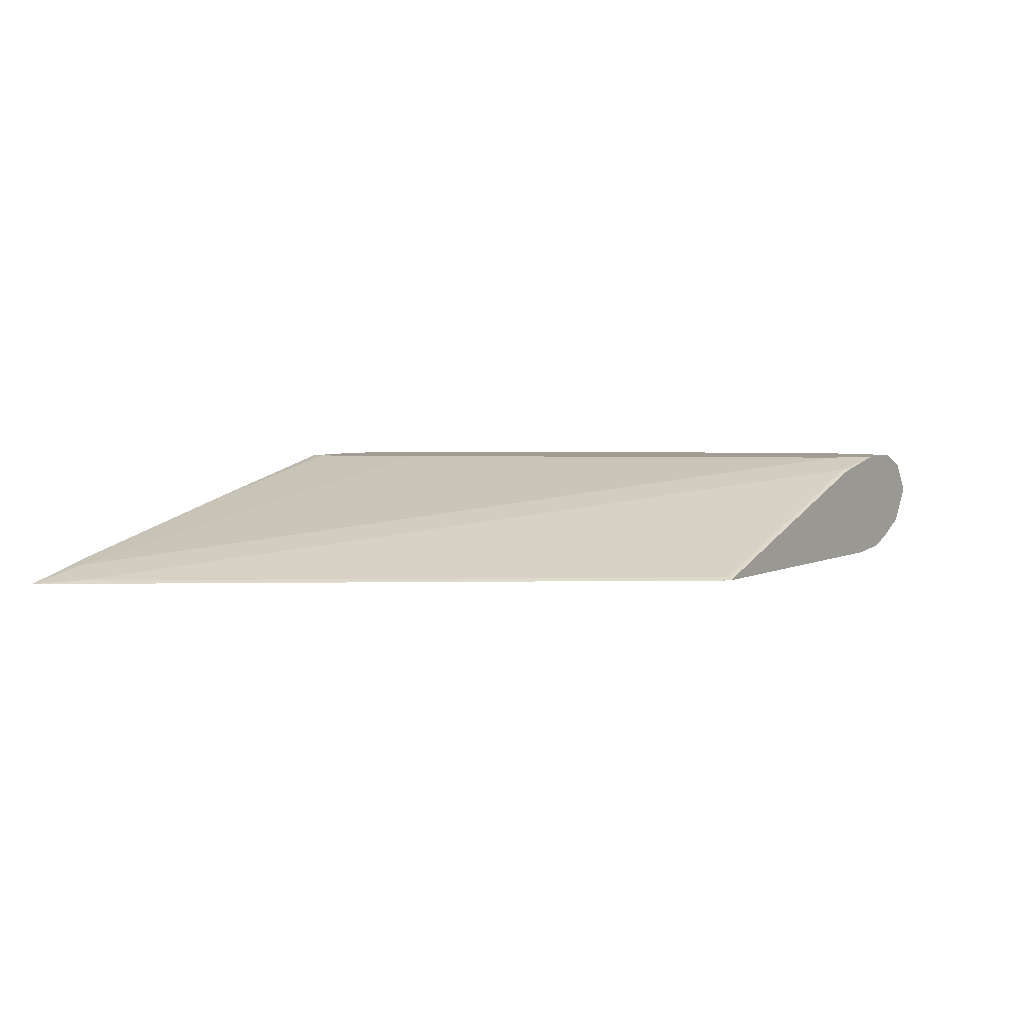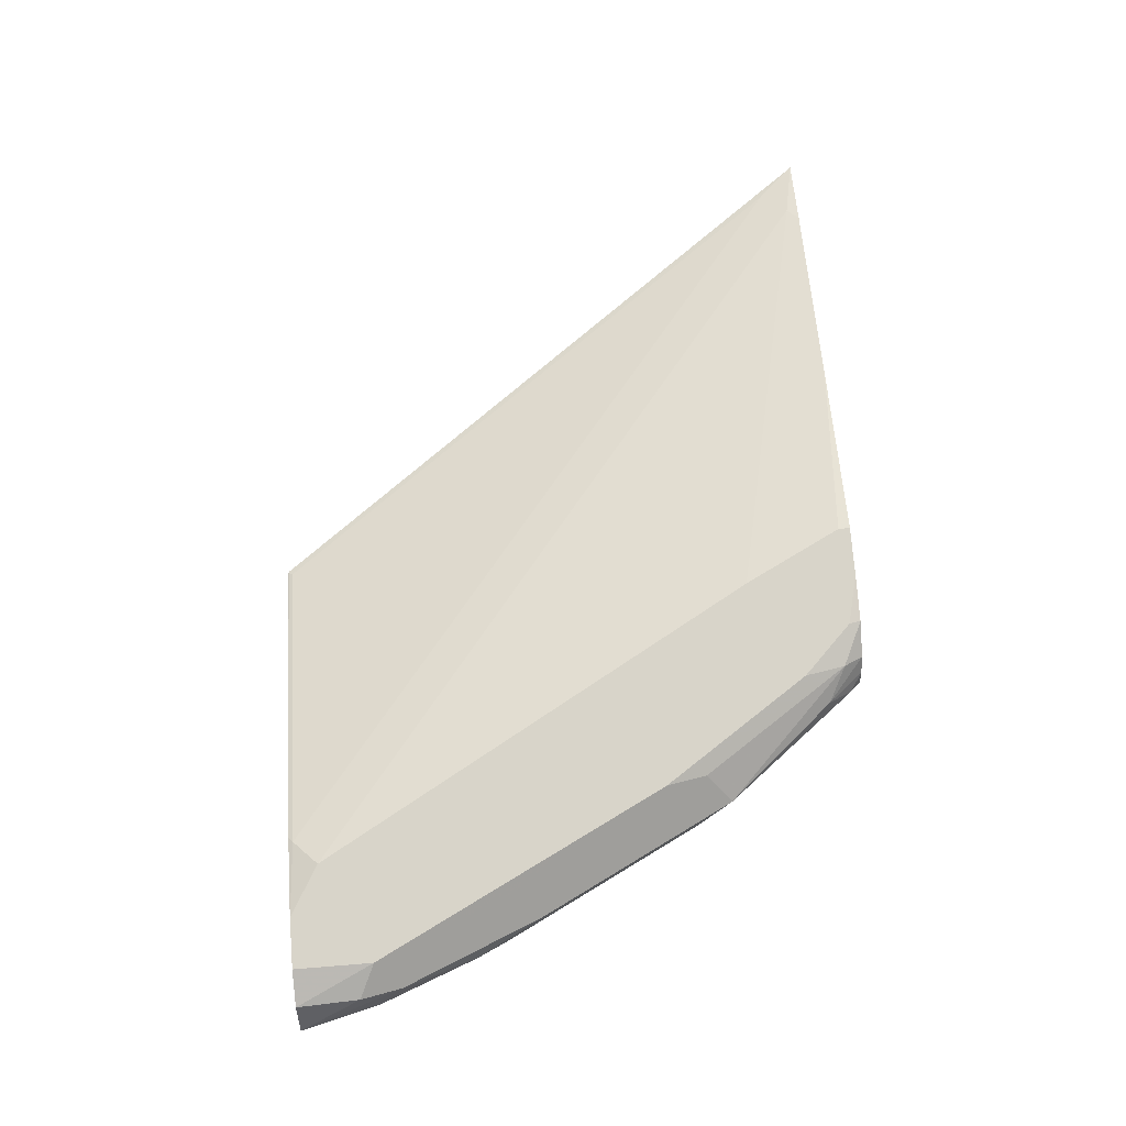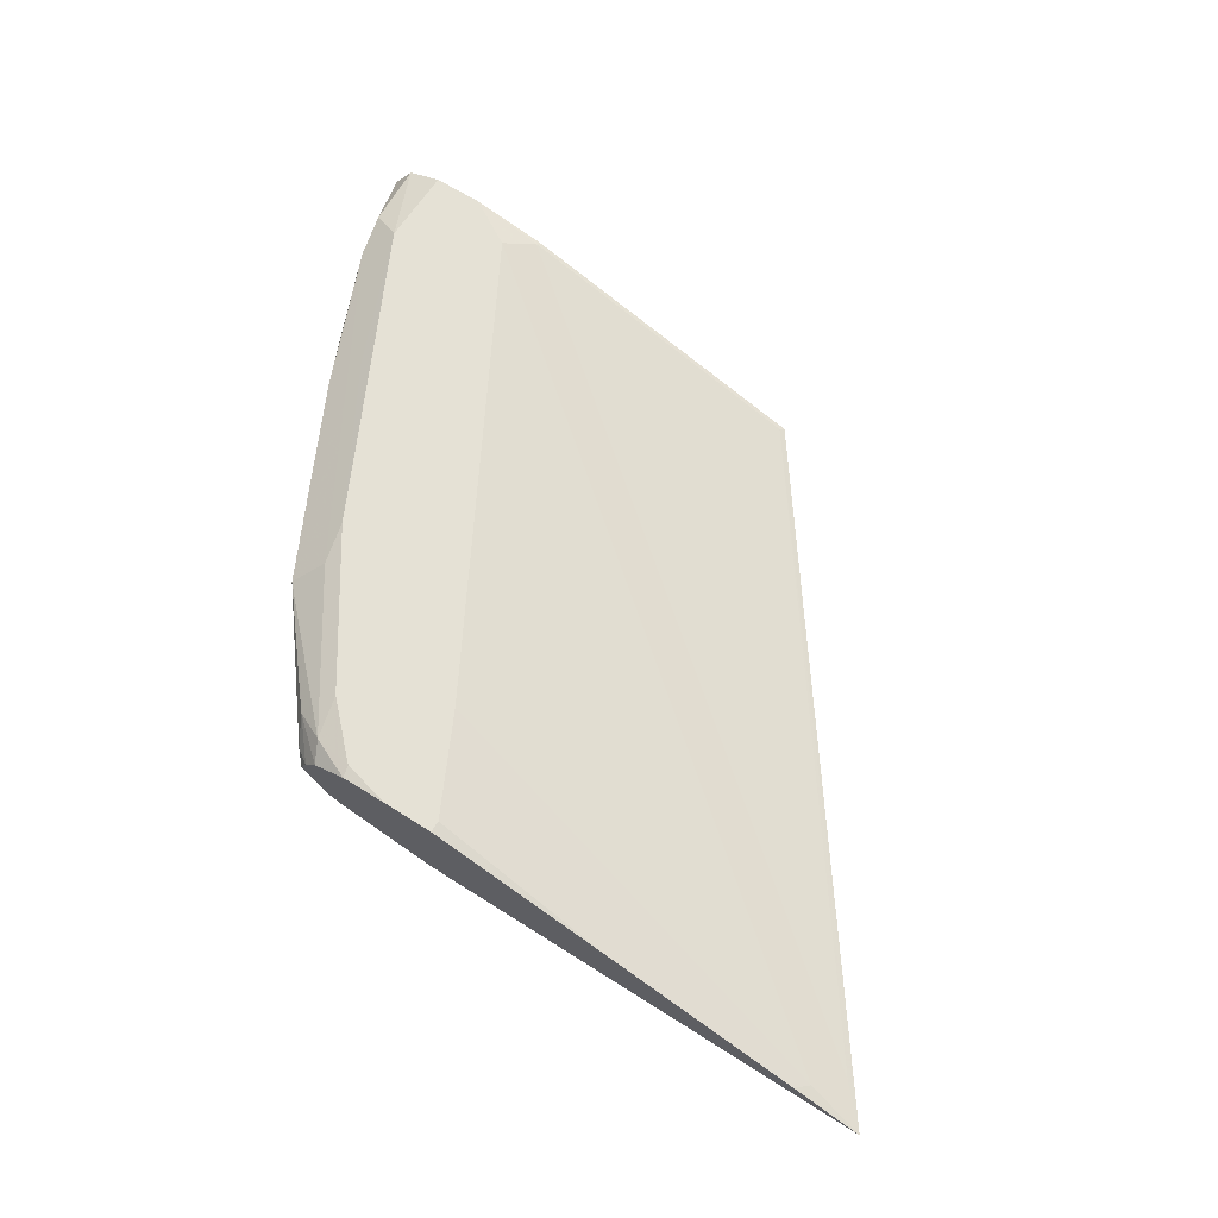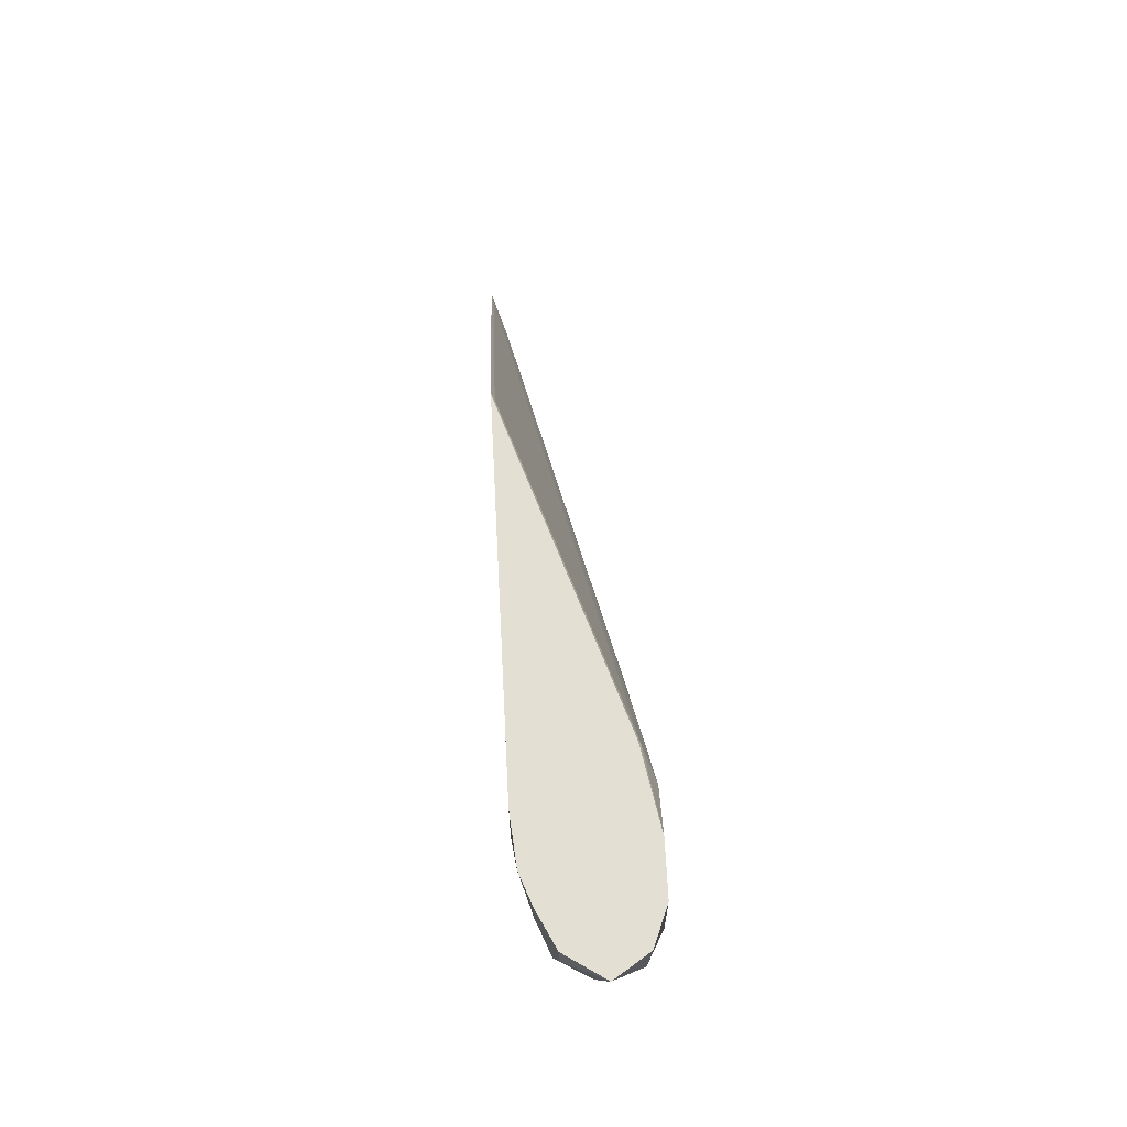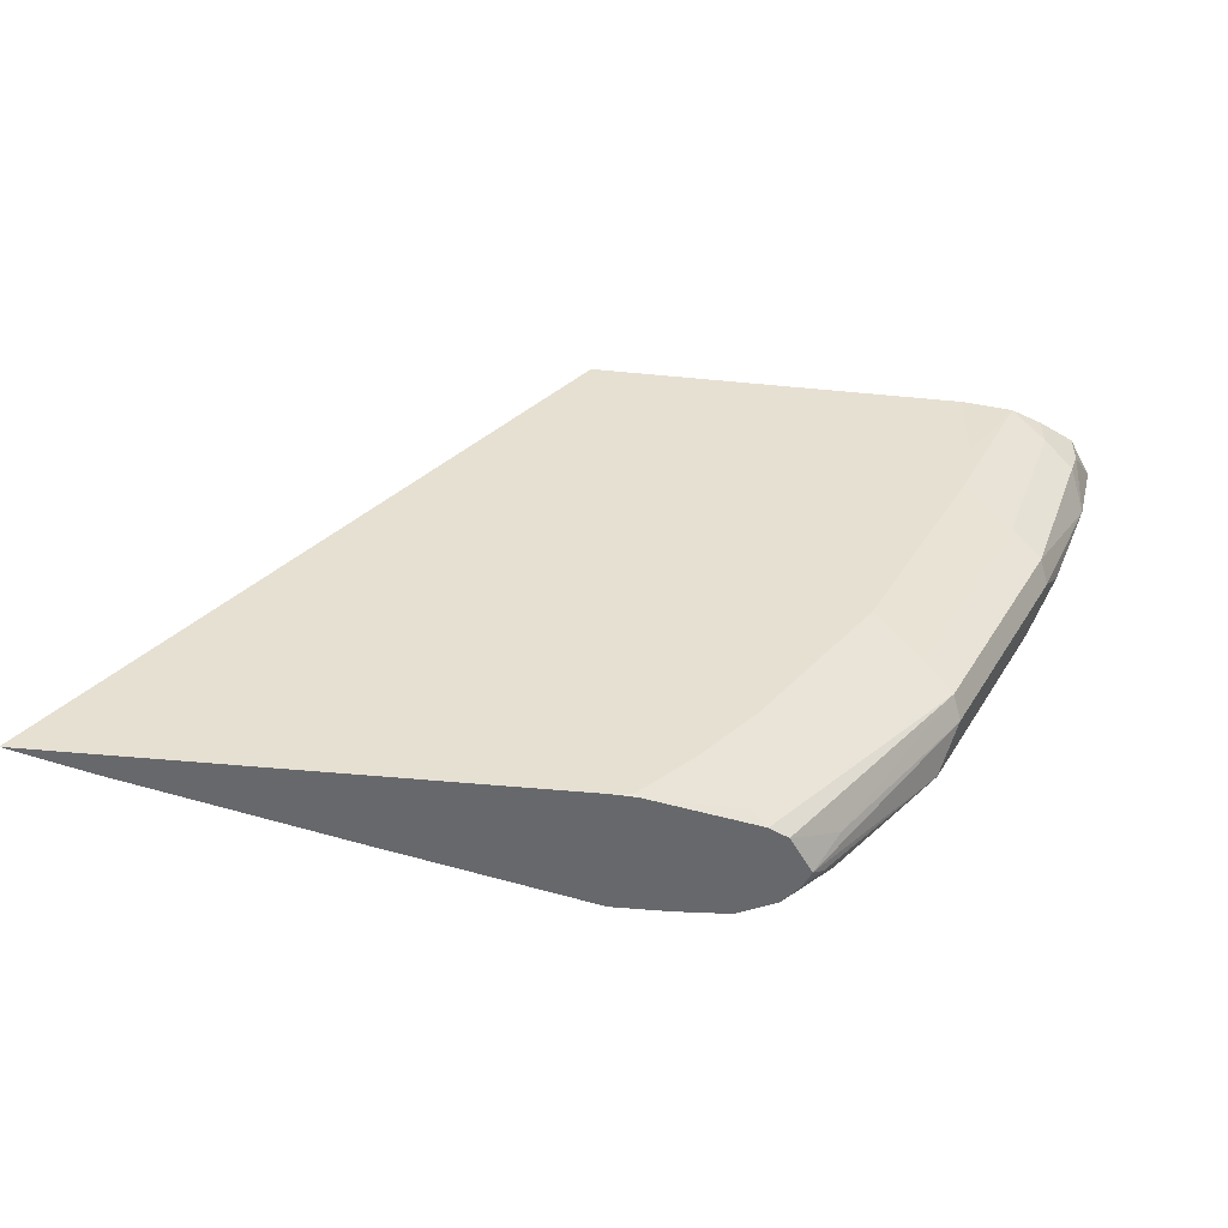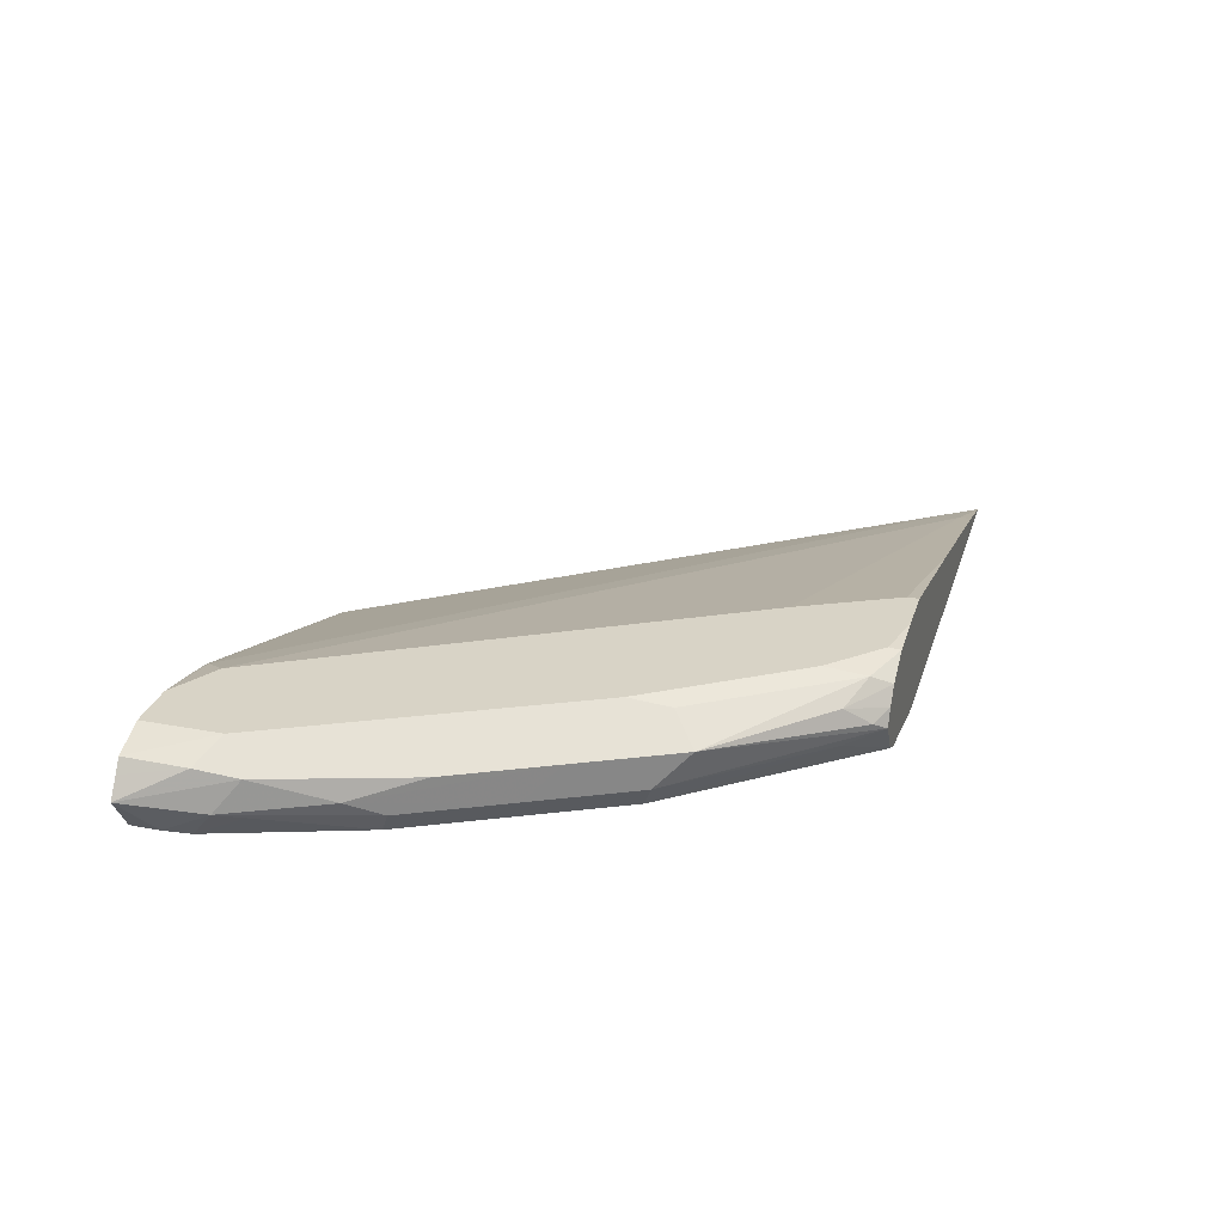
<metadata>
{"format":"obj","ext":"obj","renderer":"f3d","projection":"perspective","resolution":1024,"background":"white","views":[{"elev":4.6,"azim":-56.5,"up":"+Y"},{"elev":75.6,"azim":85.5,"up":"+Y"},{"elev":65.0,"azim":-147.3,"up":"+Y"},{"elev":67.0,"azim":87.1,"up":"+Z"},{"elev":-52.5,"azim":-5.9,"up":"+Z"},{"elev":27.8,"azim":106.2,"up":"+Y"}]}
</metadata>
<code>
v 0.7749 -0.1891 -0.5698
v 0.7793 -0.1857 -0.5648
v 0.8228 -0.1813 -0.5091
v 0.8298 -0.1953 -0.4951
v 0.7845 -0.1935 -0.5544
v 0.7654 -0.2031 -0.5698
v 0.7719 -0.182 -0.5698
v 0.7845 -0.1778 -0.5544
v 0.8508 -0.1743 -0.4324
v 0.8438 -0.1813 -0.4672
v 0.7706 -0.1709 -0.5614
v 0.8124 -0.1709 -0.4986
v 0.8508 -0.1953 -0.4533
v 0.8263 -0.204 -0.4916
v 0.7581 -0.2067 -0.5698
v 0.7664 -0.1751 -0.5698
v 0.8543 -0.1709 -0.4149
v 0.8891 -0.1778 -0.3661
v 0.8647 -0.1813 -0.4254
v 0.8159 -0.1674 -0.4812
v 0.8787 -0.1883 -0.3975
v 0.7521 -0.1684 -0.5698
v 0.7531 -0.1674 -0.5648
v 0.774 -0.1674 -0.5439
v 0.8717 -0.1953 -0.4115
v 0.8473 -0.204 -0.4498
v 0.8159 -0.2092 -0.4812
v 0.7531 -0.2092 -0.5648
v 0.7162 -0.2152 -0.5698
v 0.8787 -0.1674 -0.3557
v 0.8368 -0.1674 -0.4394
v 0.8926 -0.1743 -0.3487
v 0.9026 -0.1867 -0.3224
v 0.8996 -0.1883 -0.3347
v 0.8943 -0.1909 -0.3557
v 0.7322 -0.1674 -0.5698
v 0.8891 -0.1935 -0.3661
v 0.8682 -0.204 -0.408
v 0.8368 -0.2092 -0.4394
v 0.7987 -0.2157 -0.4639
v 0.7568 -0.2157 -0.523
v 0.7359 -0.2157 -0.5476
v 0.715 -0.2157 -0.5685
v 0.7075 -0.2157 -0.5698
v 0.8787 -0.1674 -0.3224
v 0.8937 -0.1733 -0.3224
v 0.8973 -0.1787 -0.3224
v 0.8926 -0.2022 -0.3224
v 0.8926 -0.2022 -0.3347
v 0.8891 -0.204 -0.3452
v 0.7113 -0.1674 -0.5698
v 0.8577 -0.2092 -0.3975
v 0.8196 -0.2157 -0.4221
v 0.5192 -0.2157 -0.5698
v 0.8577 -0.1674 -0.3224
v 0.8844 -0.2064 -0.3224
v 0.8787 -0.2092 -0.3224
v 0.8787 -0.2092 -0.3347
v 0.7113 -0.1674 -0.5648
v 0.6326 -0.1864 -0.5698
v 0.8405 -0.2157 -0.3803
v 0.6992 -0.2157 -0.3226
v 0.7009 -0.2144 -0.3243
v 0.5335 -0.2144 -0.5544
v 0.544 -0.2092 -0.5648
v 0.5489 -0.2073 -0.5698
v 0.8368 -0.1674 -0.3347
v 0.8263 -0.1726 -0.3243
v 0.8282 -0.1731 -0.3224
v 0.8663 -0.2138 -0.3224
v 0.7322 -0.1674 -0.523
v 0.8448 -0.2157 -0.3572
v 0.6997 -0.2157 -0.3224
v 0.7617 -0.1949 -0.3224
v 0.7636 -0.1935 -0.3243
v 0.8245 -0.174 -0.3224
v 0.8461 -0.2157 -0.3224
f 33 70 57
f 33 57 56
f 33 56 48
f 33 48 49
f 33 49 34
f 34 49 35
f 35 49 50
f 38 50 58
f 37 50 38
f 38 52 39
f 38 58 52
f 39 52 61
f 39 61 53
f 40 53 61
f 40 61 72
f 35 50 37
f 33 77 70
f 32 47 33
f 33 74 73
f 40 72 77
f 27 40 41
f 28 41 42
f 28 42 29
f 29 42 43
f 29 43 44
f 30 45 46
f 30 46 32
f 32 46 47
f 33 47 46
f 33 46 45
f 33 45 55
f 33 55 69
f 33 69 76
f 33 76 74
f 33 73 77
f 40 77 73
f 59 60 66
f 40 62 54
f 59 65 71
f 61 70 72
f 62 73 74
f 62 74 75
f 62 75 63
f 63 75 64
f 64 75 68
f 64 68 67
f 64 67 65
f 65 67 71
f 68 76 69
f 68 75 74
f 68 74 76
f 70 77 72
f 27 53 40
f 59 66 65
f 40 73 62
f 58 70 61
f 55 68 69
f 40 54 44
f 40 44 43
f 40 43 42
f 40 42 41
f 48 50 49
f 48 56 50
f 50 56 57
f 50 57 58
f 51 60 59
f 52 58 61
f 54 62 63
f 54 63 64
f 54 64 65
f 54 65 66
f 55 67 68
f 57 70 58
f 27 39 53
f 27 41 28
f 26 38 39
f 3 13 4
f 3 8 11
f 3 11 12
f 3 12 9
f 4 13 26
f 4 26 14
f 4 14 5
f 5 14 6
f 6 14 15
f 7 16 8
f 8 16 11
f 9 17 18
f 9 18 19
f 9 19 10
f 9 12 20
f 3 10 13
f 9 20 17
f 3 9 10
f 2 7 8
f 1 2 3
f 1 3 4
f 1 4 5
f 1 5 6
f 1 6 15
f 1 15 29
f 1 44 54
f 1 54 66
f 1 66 60
f 1 60 51
f 1 51 36
f 1 36 22
f 1 22 16
f 1 16 7
f 1 7 2
f 2 8 3
f 10 19 21
f 1 29 44
f 11 16 22
f 20 24 23
f 20 23 36
f 20 36 51
f 20 51 59
f 20 59 71
f 20 71 67
f 20 67 55
f 20 55 45
f 20 45 30
f 20 30 31
f 21 35 25
f 26 39 27
f 25 35 37
f 25 37 38
f 10 21 13
f 18 21 19
f 18 35 21
f 22 36 23
f 18 33 34
f 18 34 35
f 11 23 24
f 11 24 20
f 11 22 23
f 13 21 25
f 13 25 38
f 13 38 26
f 14 26 27
f 11 20 12
f 14 28 15
f 15 28 29
f 17 30 18
f 17 20 31
f 17 31 30
f 18 30 32
f 14 27 28
f 18 32 33

</code>
